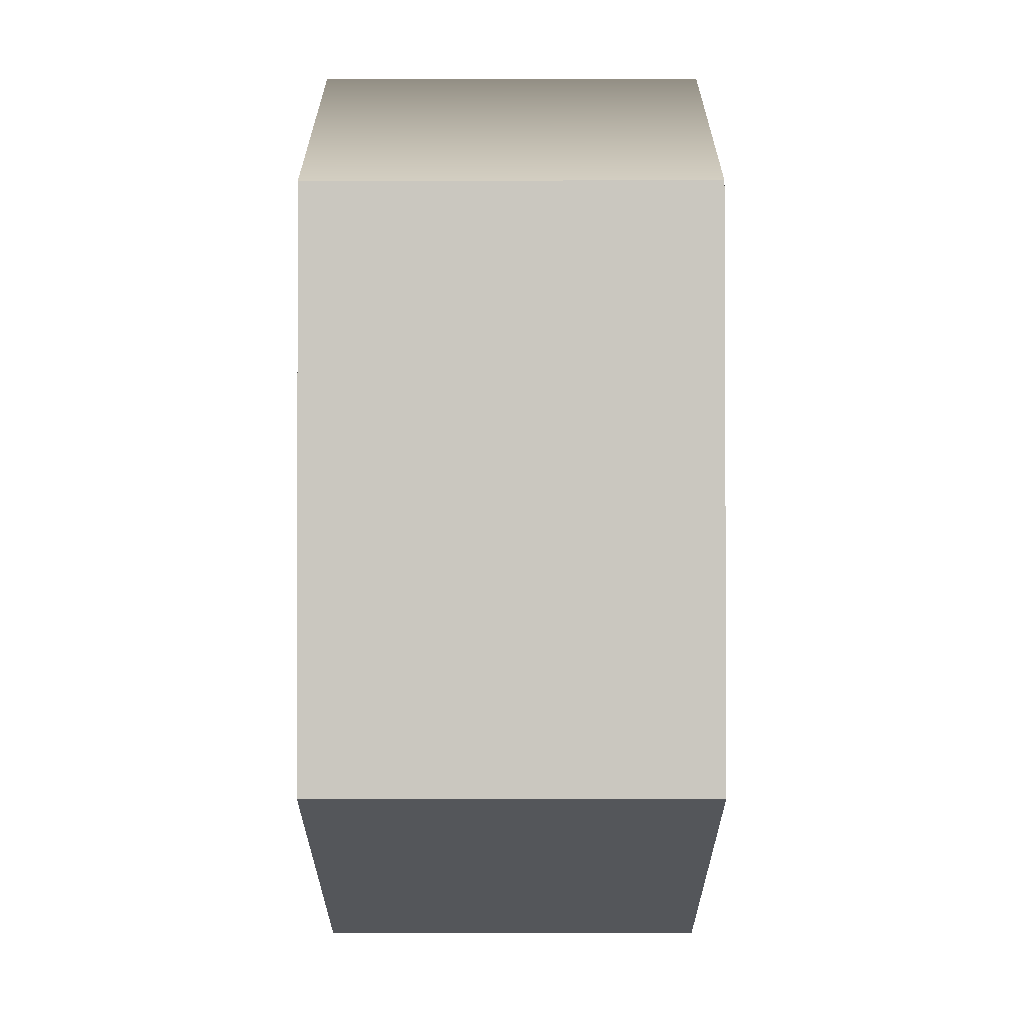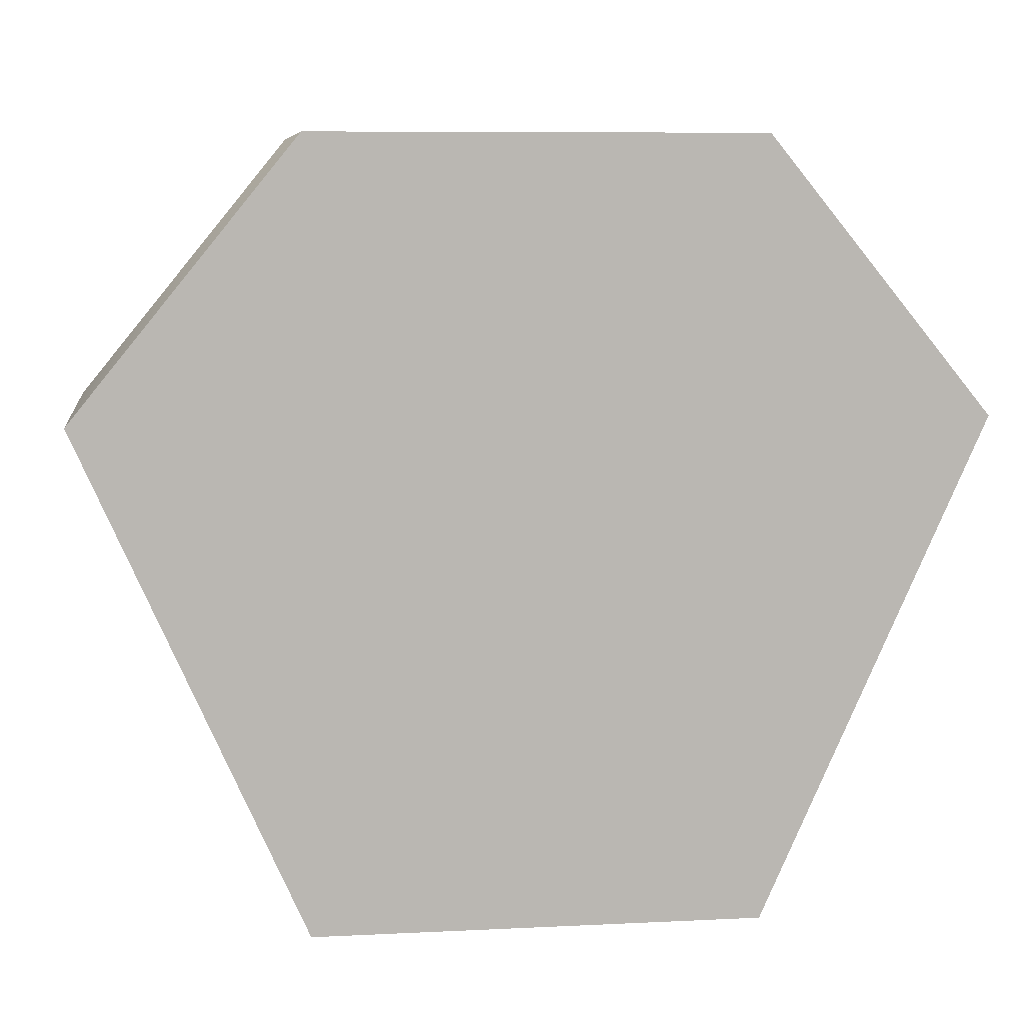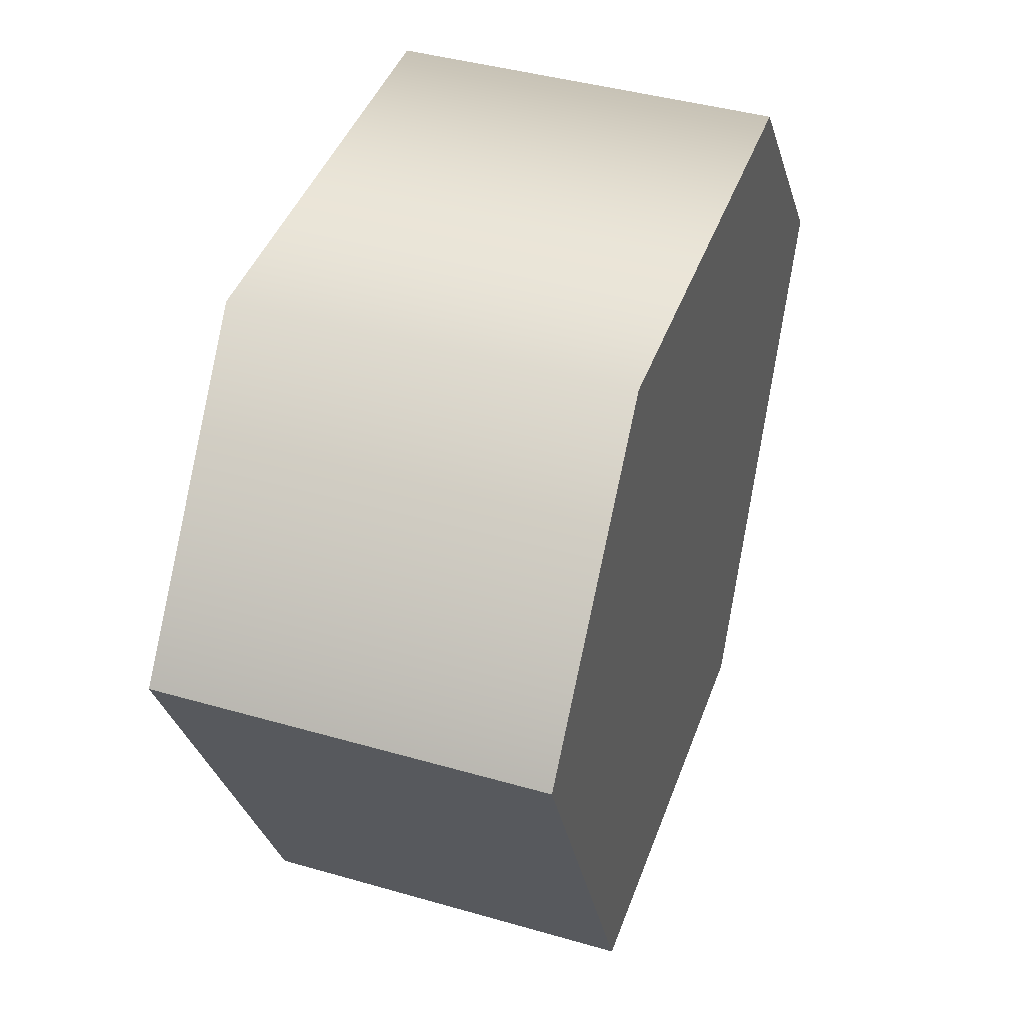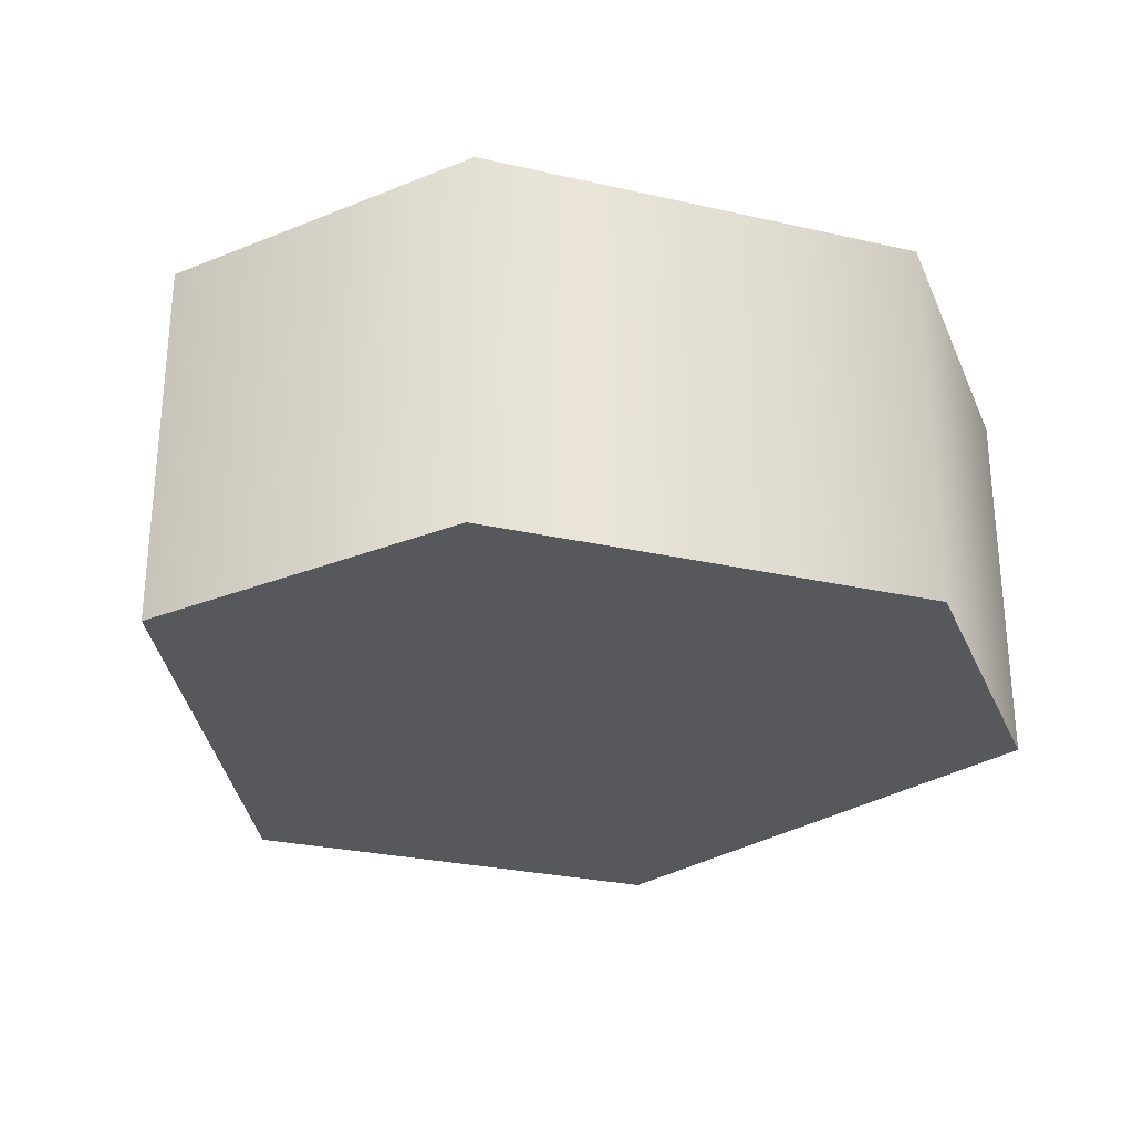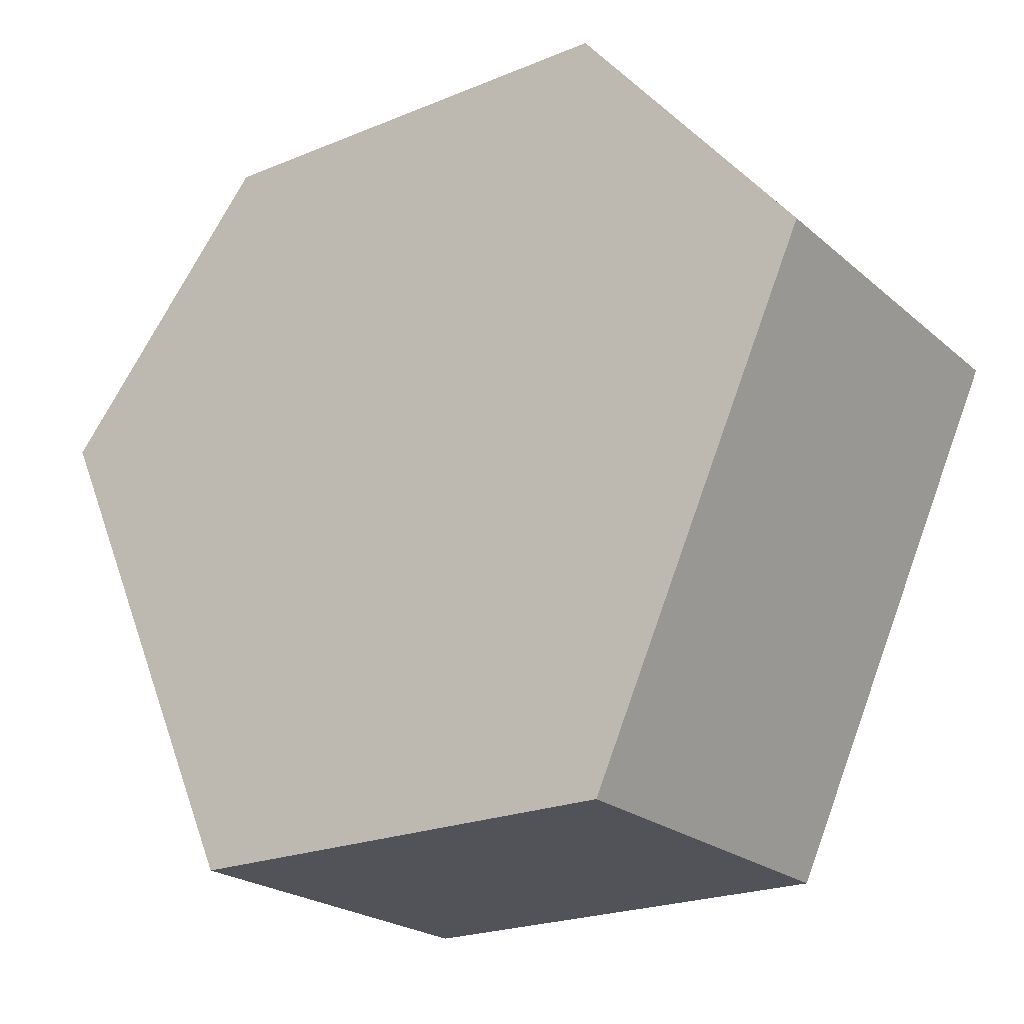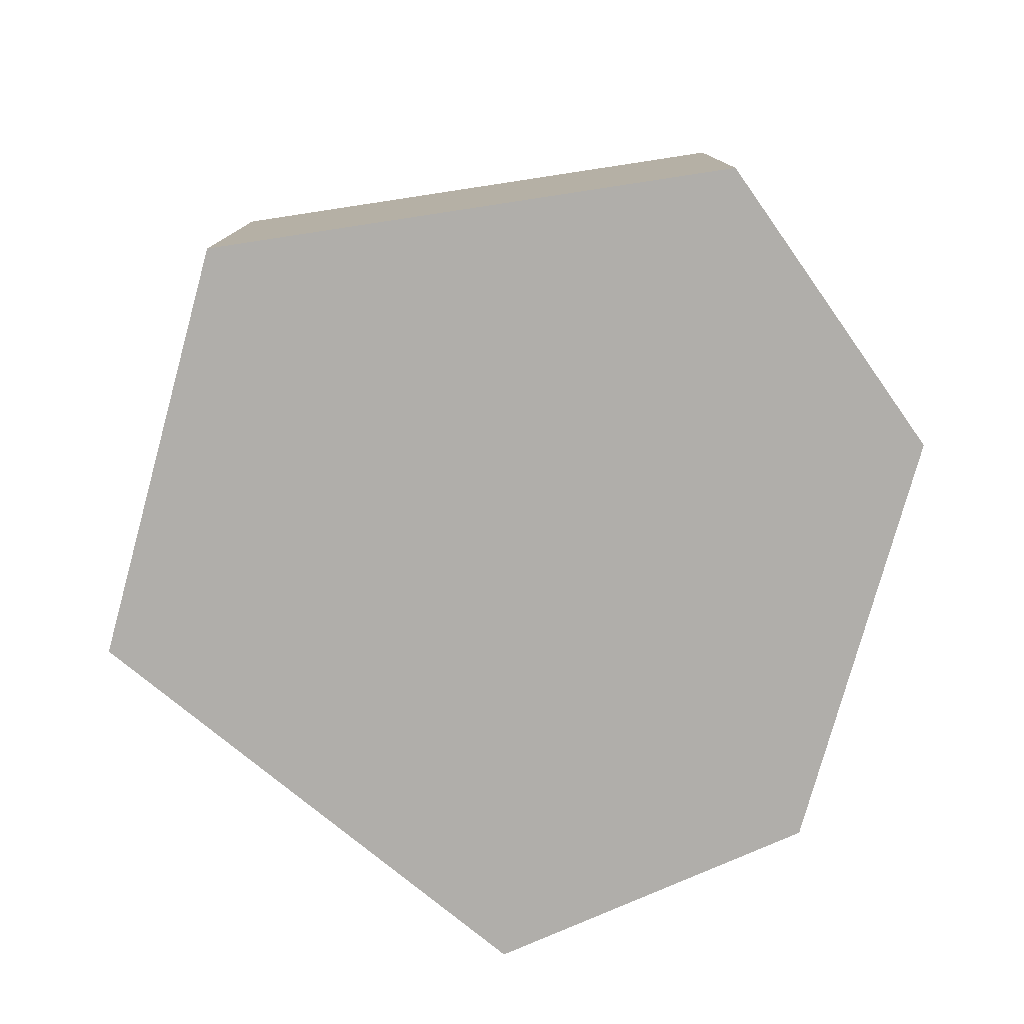
<metadata>
{"format":"obj","ext":"obj","renderer":"f3d","projection":"perspective","resolution":1024,"background":"white","views":[{"elev":-25.5,"azim":90.1,"up":"+Z"},{"elev":8.1,"azim":-7.8,"up":"+Z"},{"elev":42.3,"azim":-71.0,"up":"+Z"},{"elev":-27.8,"azim":-19.2,"up":"+Y"},{"elev":-22.6,"azim":-144.8,"up":"+Z"},{"elev":-77.9,"azim":-105.4,"up":"+Y"}]}
</metadata>
<code>
g Cylinder.003
v -0.2327 -1.663 0.05342
v -0.1163 -1.861 0.1958
v -0.2327 -1.861 0.05342
v -0.1163 -1.663 0.1958
v 0.1163 -1.861 0.1958
v 0.1163 -1.663 0.1958
v 0.2327 -1.861 0.05342
v 0.2327 -1.663 0.05342
v 0.2327 -1.663 0.05342
v 0.1163 -1.663 -0.2076
v 0.1163 -1.861 -0.2076
v 0.2327 -1.861 0.05342
v 0.2327 -1.861 0.05342
v 0.1163 -1.861 -0.2076
v -0.1163 -1.861 -0.2076
v -0.2327 -1.861 0.05342
v 0.1163 -1.861 0.1958
v -0.1163 -1.861 0.1958
v 0.1163 -1.663 -0.2076
v -0.1163 -1.663 -0.2076
v -0.1163 -1.861 -0.2076
v 0.1163 -1.861 -0.2076
v -0.1163 -1.663 -0.2076
v -0.2327 -1.663 0.05342
v -0.2327 -1.861 0.05342
v -0.1163 -1.861 -0.2076
v -0.2327 -1.663 0.05342
v -0.1163 -1.663 -0.2076
v 0.1163 -1.663 -0.2076
v 0.2327 -1.663 0.05342
v -0.1163 -1.663 0.1958
v 0.1163 -1.663 0.1958
g Cylinder.003_0
f 3 2 1
f 2 4 1
f 2 5 4
f 5 6 4
f 5 7 6
f 7 8 6
f 11 10 9
f 12 11 9
f 15 14 13
f 13 16 15
f 13 17 16
f 17 18 16
f 21 20 19
f 22 21 19
f 25 24 23
f 26 25 23
f 29 28 27
f 27 30 29
f 27 31 30
f 31 32 30

</code>
